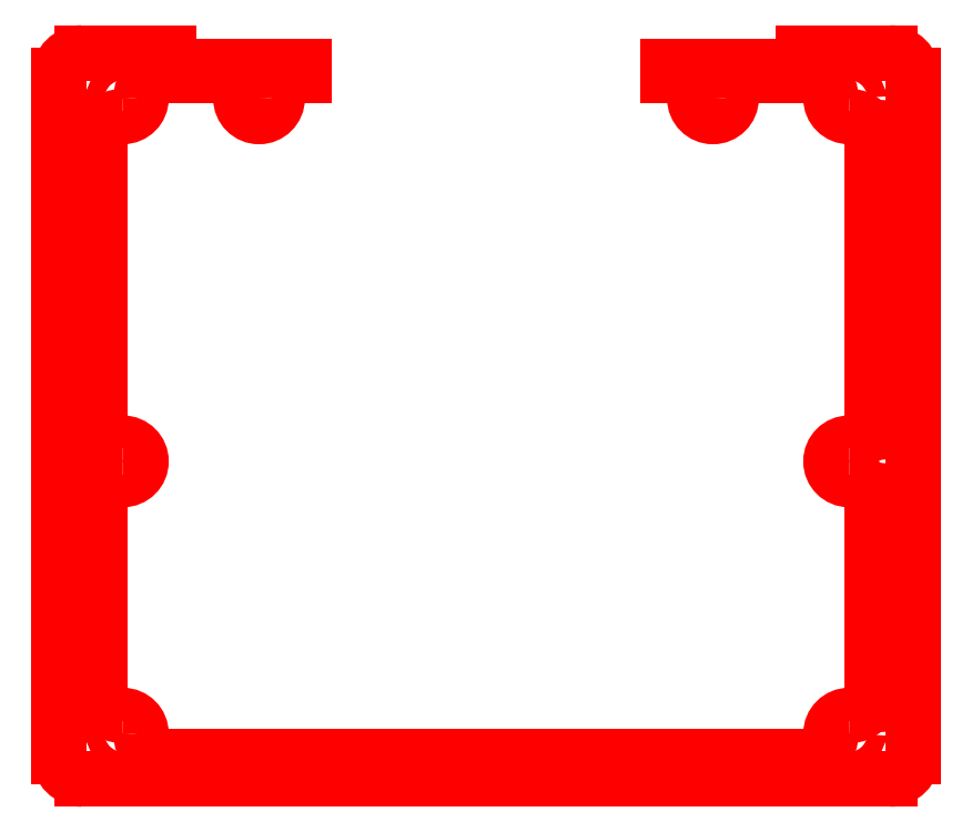
<metadata>
{"format":"dxf","ext":"dxf","renderer":"ezdxf+matplotlib","layout":"modelspace","background":"white","min_lineweight":24,"dpi":150}
</metadata>
<code>
0
SECTION
2
ENTITIES
0
LINE
8
Transmitter_Body
10
135
20
-110
30
0
11
-35
21
-110
31
0
0
CIRCLE
8
Transmitter_MountingHoles
10
-30
20
40
30
0
40
2
0
CIRCLE
8
Transmitter_MountingHoles
10
-30
20
-100
30
0
40
2
0
CIRCLE
8
Transmitter_MountingHoles
10
130
20
-100
30
0
40
2
0
CIRCLE
8
Transmitter_MountingHoles
10
130
20
40
30
0
40
2
0
CIRCLE
8
Transmitter_MountingHoles
10
-30
20
-40
30
0
40
2
0
CIRCLE
8
Transmitter_MountingHoles
10
130
20
-40
30
0
40
2
0
LINE
8
Transmitter_Body_Inner
10
-30
20
36
30
0
11
-30
21
36
31
0
0
ARC
8
Transmitter_Body_Inner
10
-30
20
31
30
0
40
5
50
90
51
180
0
LINE
8
Transmitter_Body_Inner
10
-26
20
40
30
0
11
-26
21
40
31
0
0
ARC
8
Transmitter_Body_Inner
10
-21
20
40
30
0
40
5
50
90
51
180
0
LINE
8
Transmitter_Body_Inner
10
130
20
36
30
0
11
130
21
36
31
0
0
ARC
8
Transmitter_Body_Inner
10
130
20
31
30
0
40
5
50
0
51
90
0
LINE
8
Transmitter_Body_Inner
10
126
20
40
30
0
11
126
21
40
31
0
0
ARC
8
Transmitter_Body_Inner
10
121
20
40
30
0
40
5
50
0
51
90
0
LINE
8
Transmitter_Body_Inner
10
130
20
-96
30
0
11
130
21
-96
31
0
0
ARC
8
Transmitter_Body_Inner
10
130
20
-91
30
0
40
5
50
270
51
0
0
LINE
8
Transmitter_Body_Inner
10
126
20
-100
30
0
11
126
21
-100
31
0
0
ARC
8
Transmitter_Body_Inner
10
121
20
-100
30
0
40
5
50
270
51
0
0
LINE
8
Transmitter_Body_Inner
10
-30
20
-96
30
0
11
-30
21
-96
31
0
0
ARC
8
Transmitter_Body_Inner
10
-30
20
-91
30
0
40
5
50
180
51
270
0
LINE
8
Transmitter_Body_Inner
10
-26
20
-100
30
0
11
-26
21
-100
31
0
0
LINE
8
Transmitter_Body_Inner
10
121
20
-105
30
0
11
-21
21
-105
31
0
0
ARC
8
Transmitter_Body_Inner
10
-21
20
-100
30
0
40
5
50
180
51
270
0
LINE
8
Transmitter_Body_Inner
10
-35
20
-31
30
0
11
-35
21
31
31
0
0
LINE
8
Transmitter_Body_Inner
10
-30
20
-36
30
0
11
-30
21
-36
31
0
0
ARC
8
Transmitter_Body_Inner
10
-30
20
-31
30
0
40
5
50
180
51
270
0
LINE
8
Transmitter_Body_Inner
10
135
20
-49
30
0
11
135
21
-91
31
0
0
LINE
8
Transmitter_Body_Inner
10
130
20
-44
30
0
11
130
21
-44
31
0
0
ARC
8
Transmitter_Body_Inner
10
130
20
-49
30
0
40
5
50
0
51
90
0
LINE
8
Transmitter_Body_Inner
10
130
20
-36
30
0
11
130
21
-36
31
0
0
LINE
8
Transmitter_Body_Inner
10
135
20
31
30
0
11
135
21
-31
31
0
0
ARC
8
Transmitter_Body_Inner
10
130
20
-31
30
0
40
5
50
270
51
0
0
LINE
8
Transmitter_Body_Inner
10
-35
20
-49
30
0
11
-35
21
-91
31
0
0
LINE
8
Transmitter_Body_Inner
10
-30
20
-44
30
0
11
-30
21
-44
31
0
0
ARC
8
Transmitter_Body_Inner
10
-30
20
-49
30
0
40
5
50
90
51
180
0
ARC
8
Transmitter_Body_Inner
10
-30
20
40
30
0
40
4
50
270
51
0
0
ARC
8
Transmitter_Body_Inner
10
130
20
40
30
0
40
4
50
180
51
270
0
ARC
8
Transmitter_Body_Inner
10
-30
20
-40
30
0
40
4
50
270
51
90
0
ARC
8
Transmitter_Body_Inner
10
130
20
-40
30
0
40
4
50
90
51
270
0
ARC
8
Transmitter_Body_Inner
10
130
20
-100
30
0
40
4
50
90
51
180
0
ARC
8
Transmitter_Body_Inner
10
-30
20
-100
30
0
40
4
50
0
51
90
0
ARC
8
Transmitter_Body
10
-39
20
45
30
0
40
5
50
90
51
180
0
LINE
8
Transmitter_Body
10
-44
20
-105
30
0
11
-44
21
45
31
0
0
ARC
8
Transmitter_Body
10
-39
20
-105
30
0
40
5
50
180
51
270
0
ARC
8
Transmitter_Body
10
139
20
45
30
0
40
5
50
0
51
90
0
LINE
8
Transmitter_Body
10
144
20
45
30
0
11
144
21
-105
31
0
0
ARC
8
Transmitter_Body
10
139
20
-105
30
0
40
5
50
270
51
0
0
LINE
8
Transmitter_Body
10
-39
20
50
30
0
11
-35
21
50
31
0
0
LINE
8
Transmitter_Body
10
135
20
50
30
0
11
139
21
50
31
0
0
LINE
8
Transmitter_Body
10
-39
20
-110
30
0
11
-35
21
-110
31
0
0
LINE
8
Transmitter_Body
10
139
20
-110
30
0
11
135
21
-110
31
0
0
LINE
8
Transmitter_Body_Inner
10
-21
20
45
30
0
11
-17
21
45
31
0
0
LINE
8
Transmitter_Body_Inner
10
117
20
45
30
0
11
121
21
45
31
0
0
LINE
8
Transmitter_Body
10
-35
20
50
30
0
11
-20
21
50
31
0
0
LINE
8
Transmitter_Body
10
-17
20
45
30
0
11
-17
21
47
31
0
0
LINE
8
Transmitter_Body
10
120
20
50
30
0
11
135
21
50
31
0
0
LINE
8
Transmitter_Body
10
117
20
45
30
0
11
117
21
47
31
0
0
LINE
8
Transmitter_Body
10
-20
20
50
30
0
11
-20
21
47
31
0
0
LINE
8
Transmitter_Body
10
120
20
50
30
0
11
120
21
47
31
0
0
LINE
8
Transmitter_Body
10
-20
20
47
30
0
11
-17
21
47
31
0
0
LINE
8
Transmitter_Body
10
117
20
47
30
0
11
120
21
47
31
0
0
CIRCLE
8
Transmitter_MountingHoles
10
0
20
40
30
0
40
2
0
CIRCLE
8
Transmitter_MountingHoles
10
100
20
40
30
0
40
2
0
LINE
8
Transmitter_Body_Inner
10
-4
20
40
30
0
11
-4
21
40
31
0
0
ARC
8
Transmitter_Body_Inner
10
-9
20
40
30
0
40
5
50
0
51
90
0
LINE
8
Transmitter_Body_Inner
10
4
20
40
30
0
11
4
21
40
31
0
0
ARC
8
Transmitter_Body_Inner
10
9
20
40
30
0
40
5
50
90
51
180
0
LINE
8
Transmitter_Body_Inner
10
96
20
40
30
0
11
96
21
40
31
0
0
ARC
8
Transmitter_Body_Inner
10
91
20
40
30
0
40
5
50
0
51
90
0
LINE
8
Transmitter_Body_Inner
10
104
20
40
30
0
11
104
21
40
31
0
0
ARC
8
Transmitter_Body_Inner
10
109
20
40
30
0
40
5
50
90
51
180
0
ARC
8
Transmitter_Body_Inner
10
0
20
40
30
0
40
4
50
180
51
0
0
ARC
8
Transmitter_Body_Inner
10
100
20
40
30
0
40
4
50
180
51
0
0
LINE
8
Transmitter_Body_Inner
10
-13
20
45
30
0
11
-9
21
45
31
0
0
LINE
8
Transmitter_Body_Inner
10
109
20
45
30
0
11
113
21
45
31
0
0
LINE
8
Transmitter_Body
10
-13
20
45
30
0
11
-13
21
47
31
0
0
LINE
8
Transmitter_Body
10
113
20
45
30
0
11
113
21
47
31
0
0
LINE
8
Transmitter_Body
10
10
20
47
30
0
11
10
21
45
31
0
0
LINE
8
Transmitter_Body_Inner
10
9
20
45
30
0
11
10
21
45
31
0
0
LINE
8
Transmitter_Body
10
-13
20
47
30
0
11
10
21
47
31
0
0
LINE
8
Transmitter_Body
10
90
20
47
30
0
11
90
21
45
31
0
0
LINE
8
Transmitter_Body_Inner
10
90
20
45
30
0
11
91
21
45
31
0
0
LINE
8
Transmitter_Body
10
90
20
47
30
0
11
113
21
47
31
0
0
ENDSEC
0
EOF

</code>
